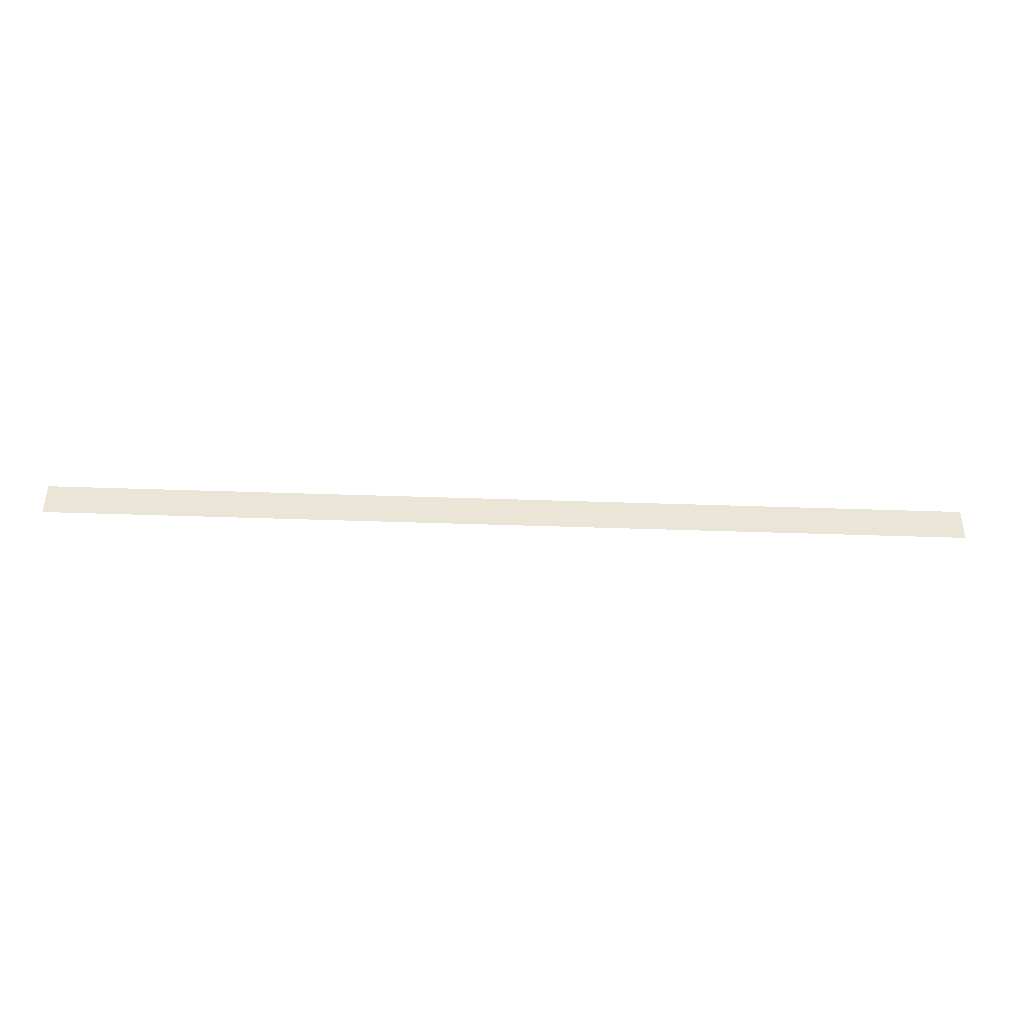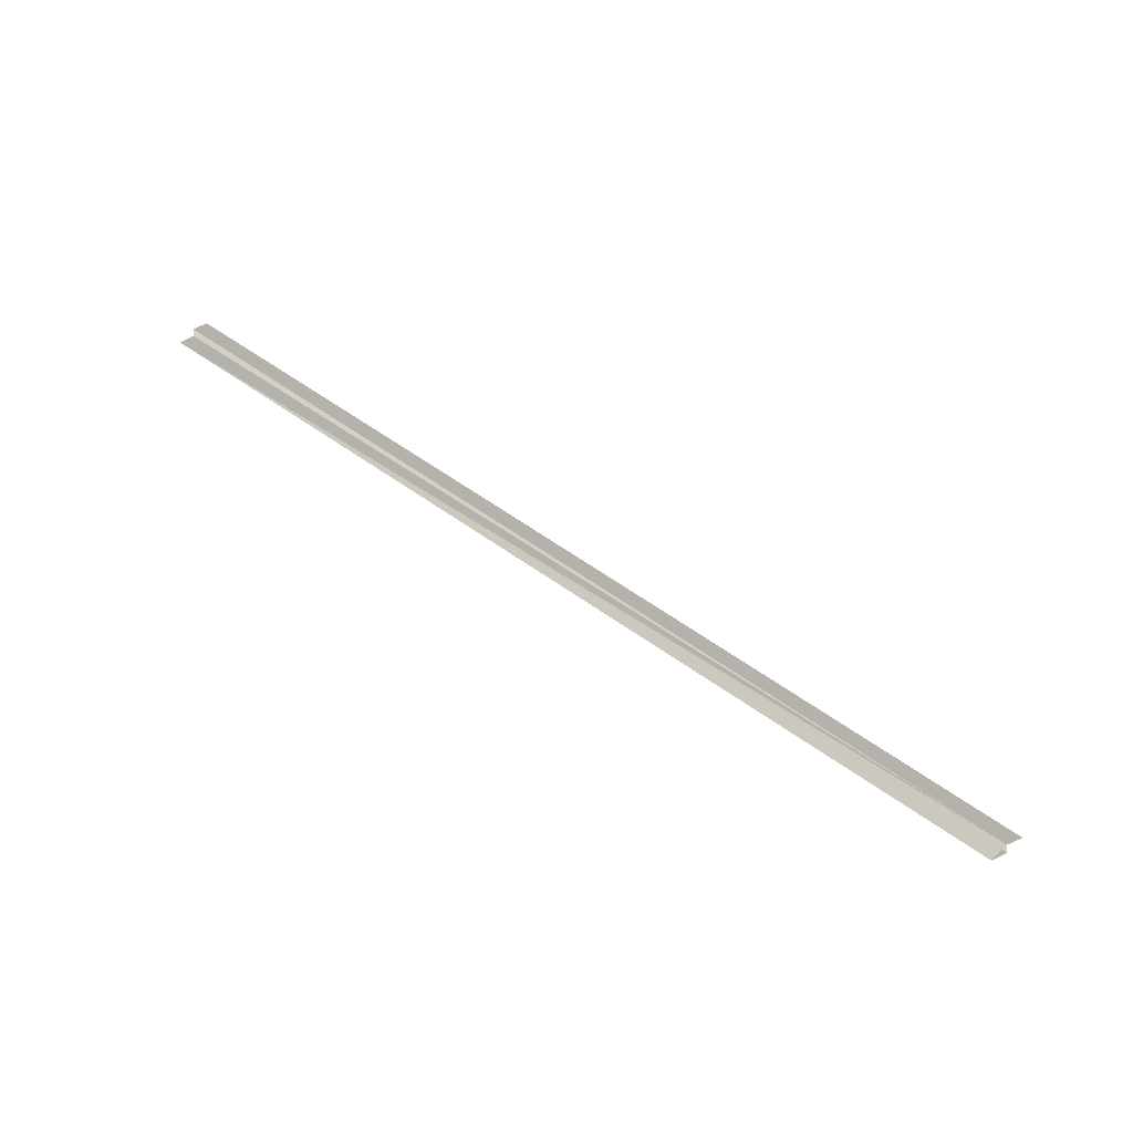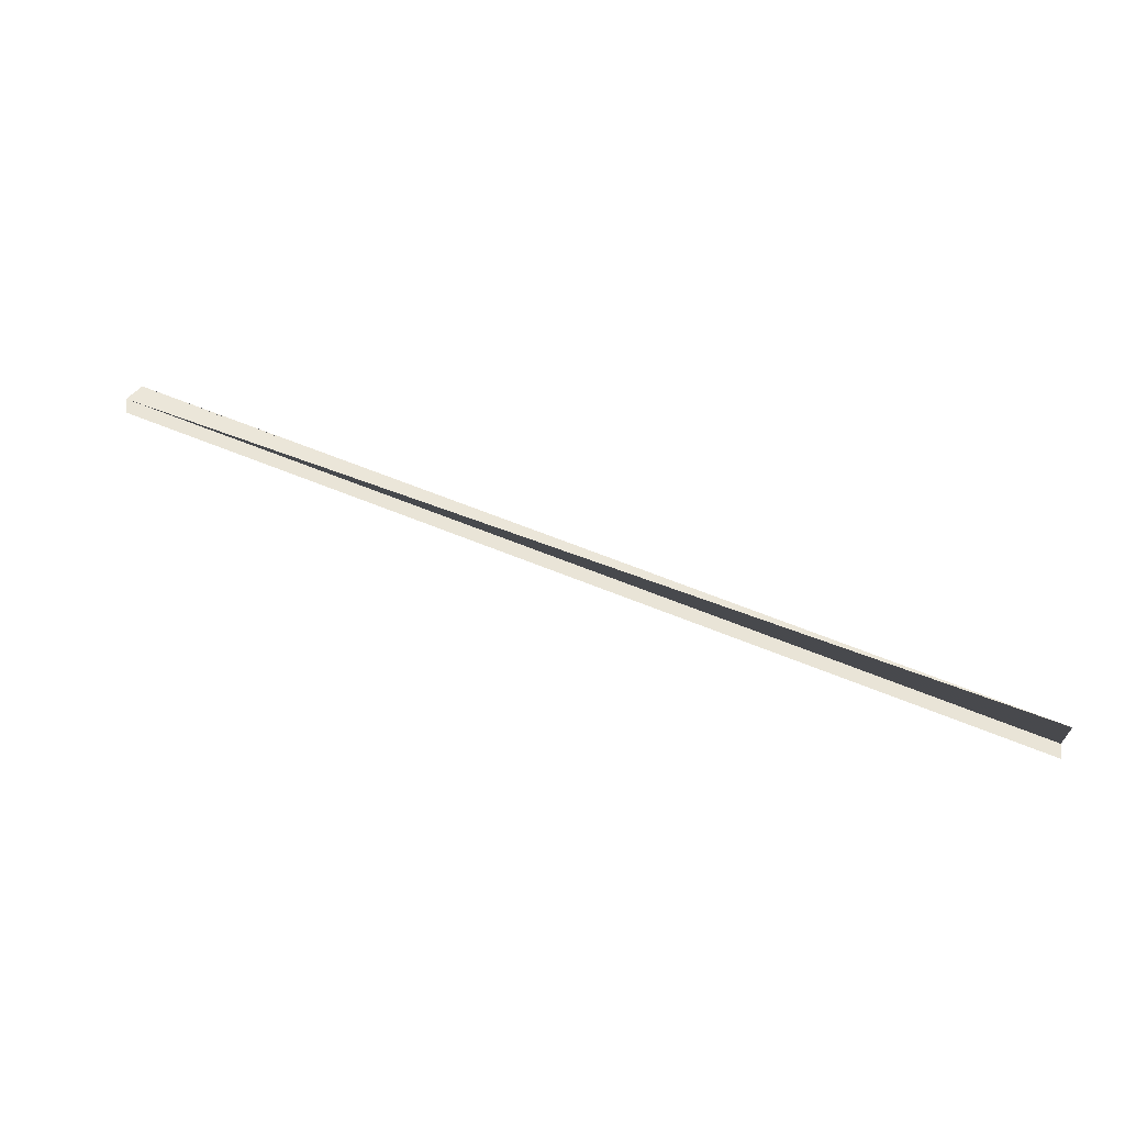
<metadata>
{"format":"obj","ext":"obj","renderer":"f3d","projection":"perspective","resolution":1024,"background":"white","views":[{"elev":-52.1,"azim":-2.1,"up":"+Z"},{"elev":57.8,"azim":36.7,"up":"+Y"},{"elev":60.5,"azim":-156.0,"up":"+Y"}]}
</metadata>
<code>
o 28930
v 2218 1871 10.83
v 2218 1871 10.83
v 2218 1871 10.83
v 2218 1871 10.83
v 2218 1871 10.83
v 2218 1871 10.83
v 2218 1871 10.83
v 2218 1871 10.83
f 1 2 3
f 1 4 2
f 3 1 5
f 4 5 2
f 2 3 5
f 6 2 5
f 5 6 2
f 7 6 5
f 5 8 6
f 8 7 6
f 8 7 5

</code>
